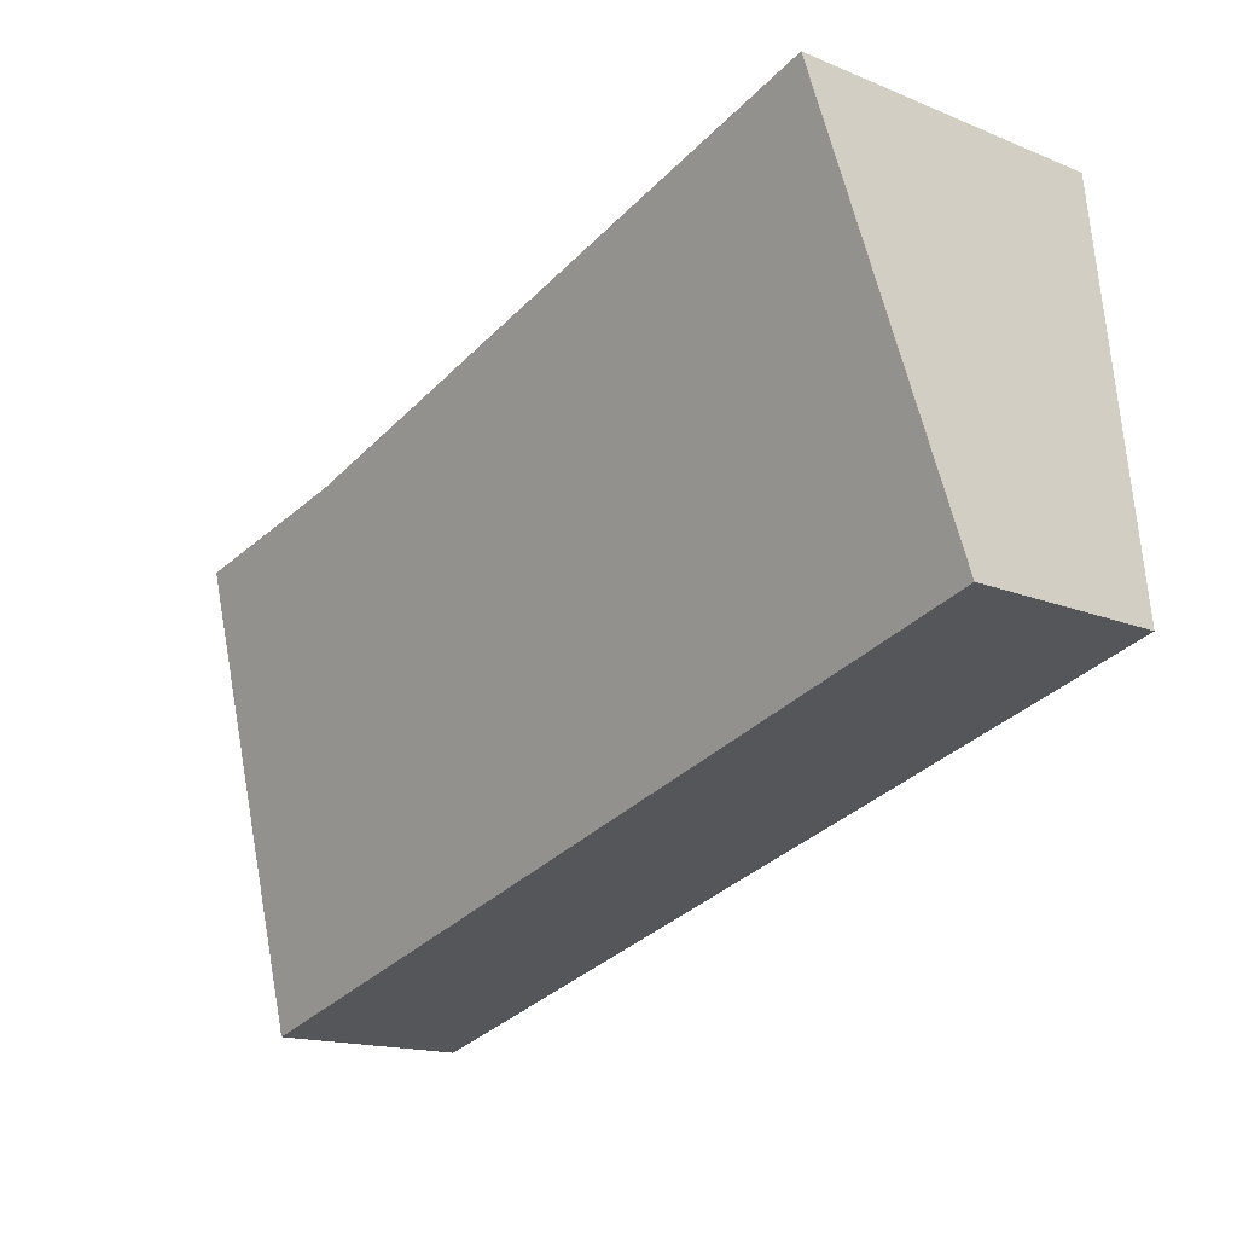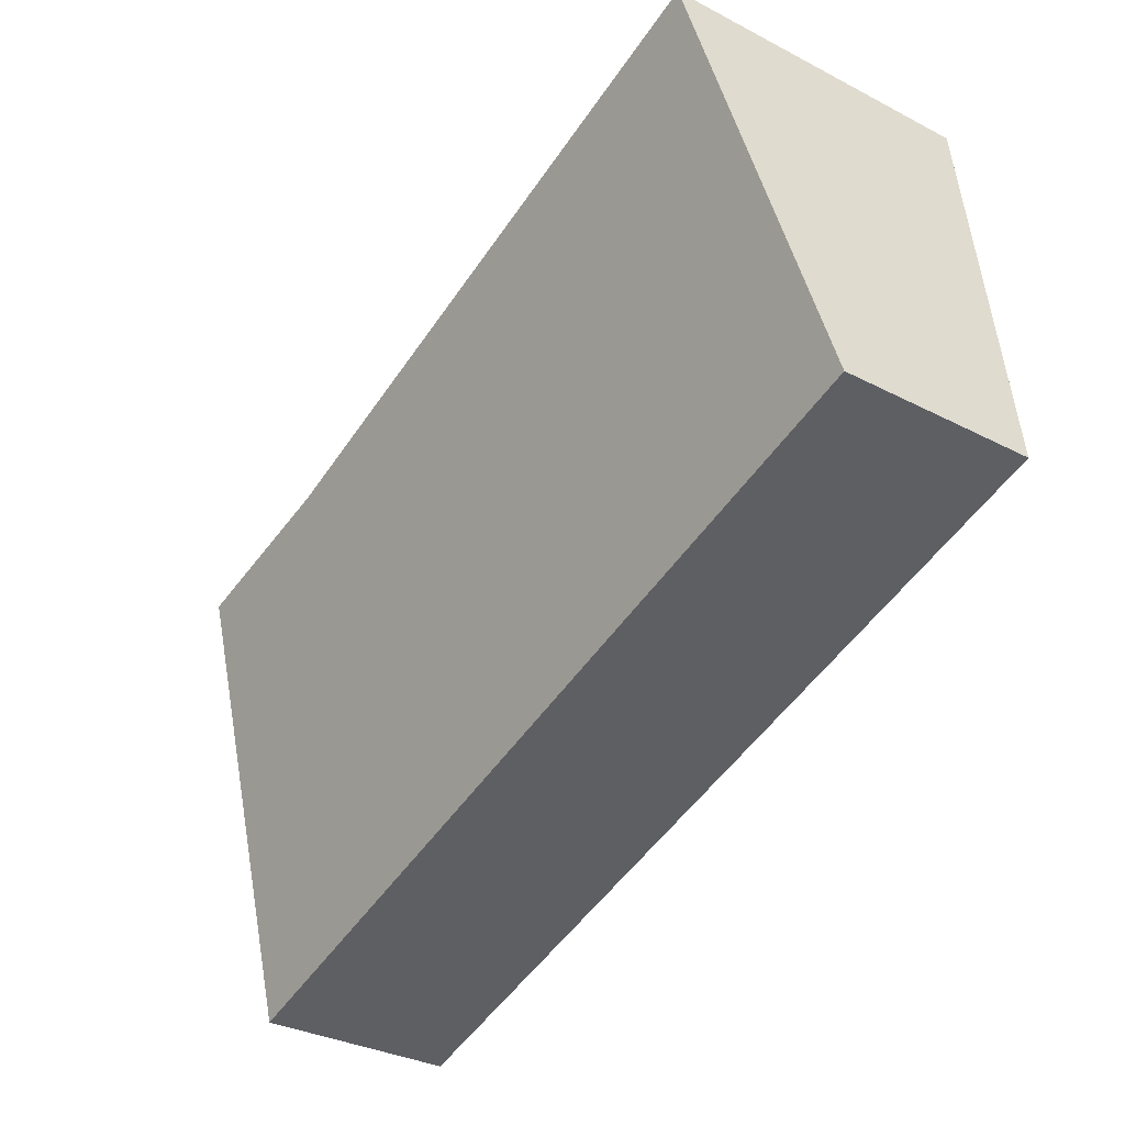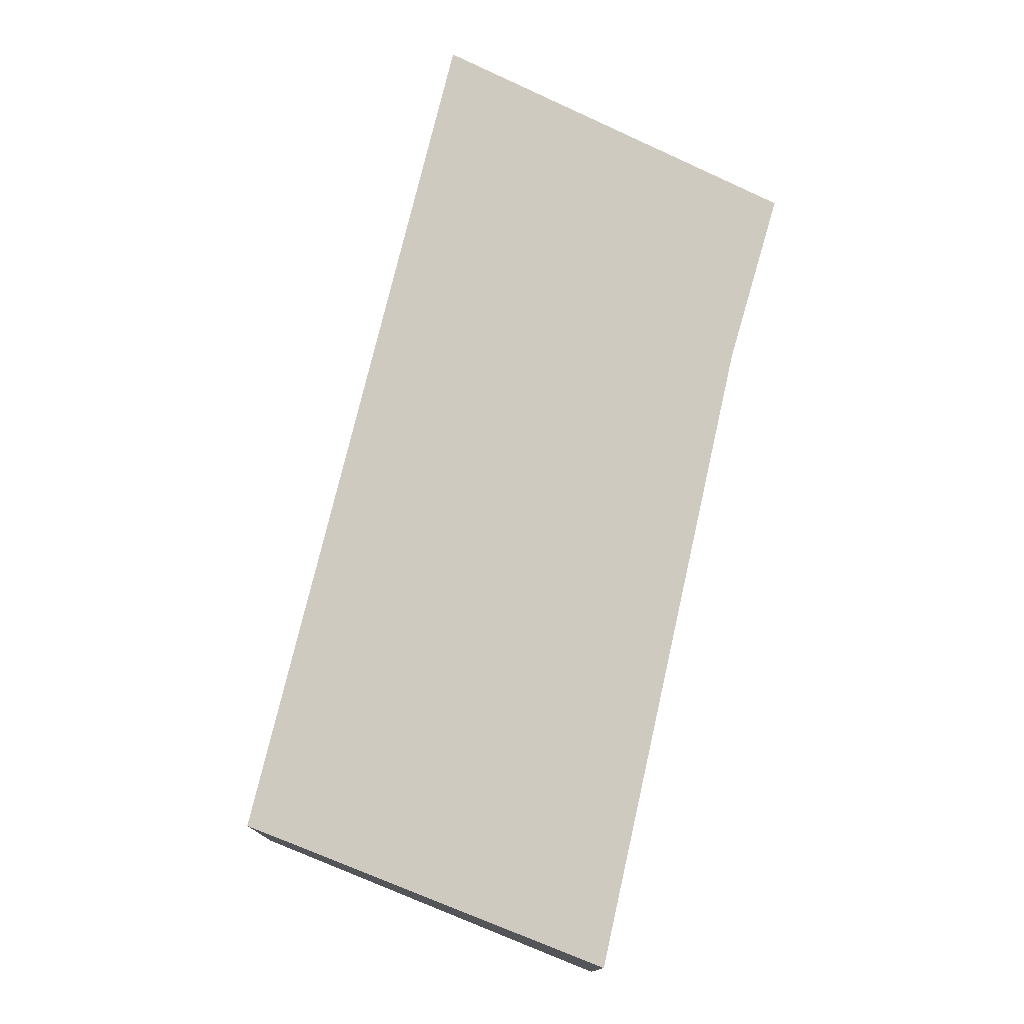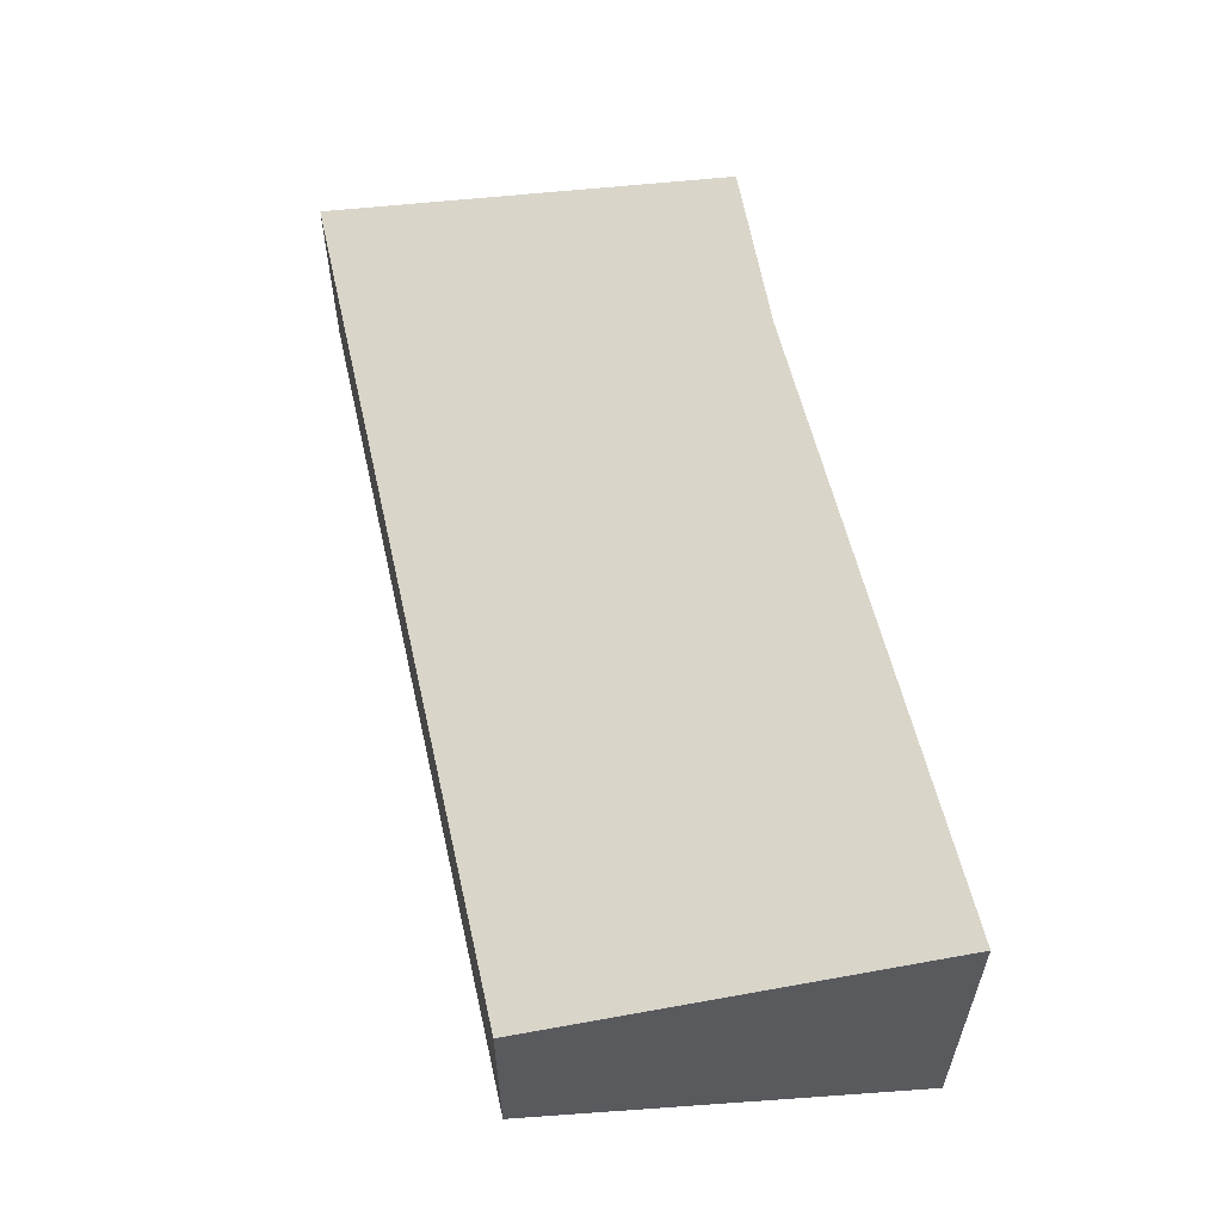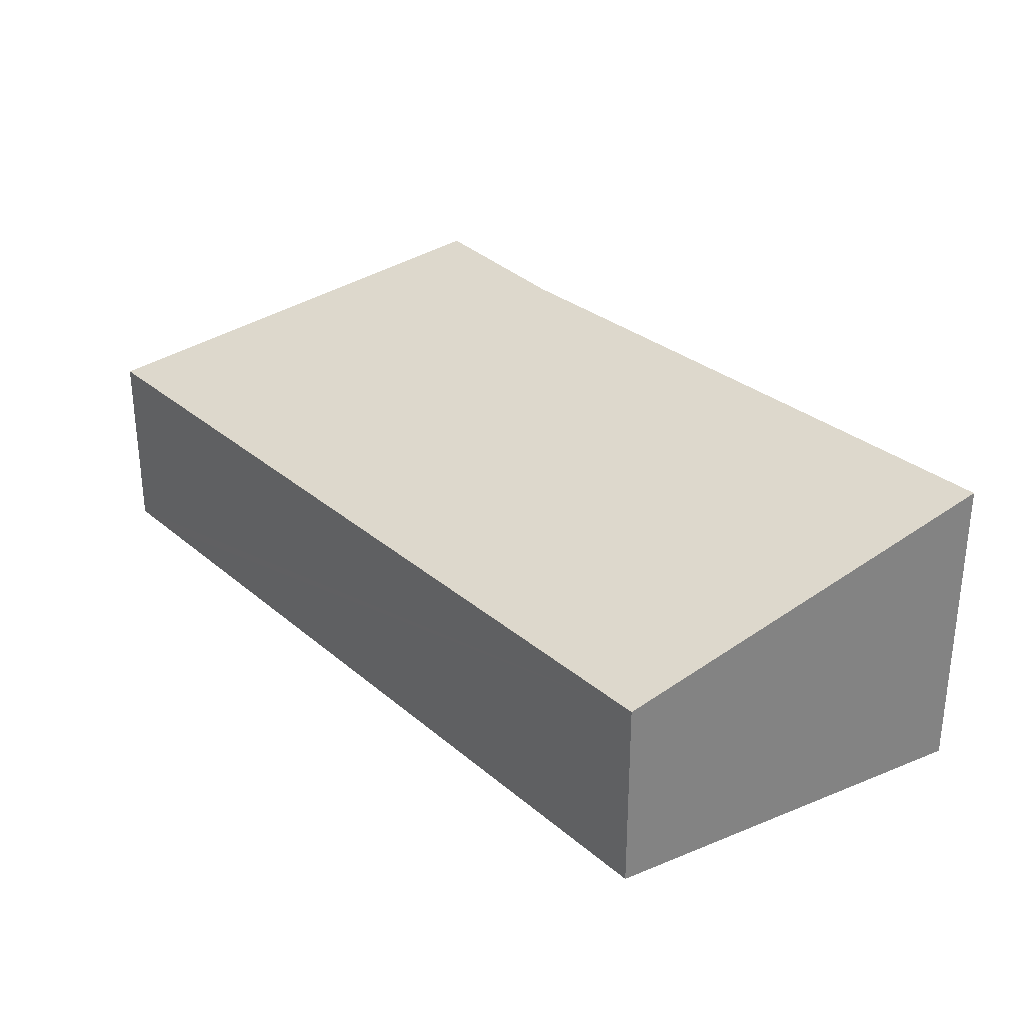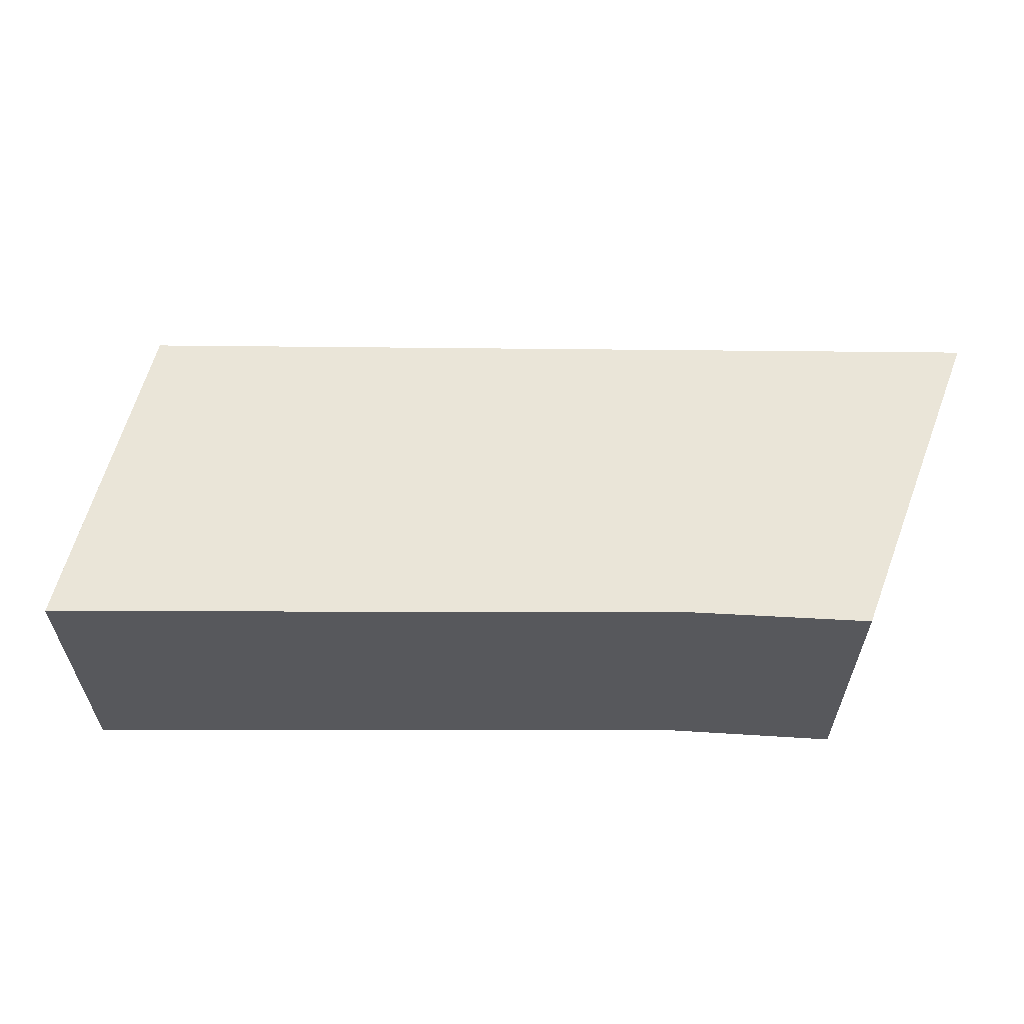
<metadata>
{"format":"obj","ext":"obj","renderer":"f3d","projection":"perspective","resolution":1024,"background":"white","views":[{"elev":-16.2,"azim":-129.8,"up":"+Z"},{"elev":-33.9,"azim":-125.0,"up":"+Z"},{"elev":76.1,"azim":-61.7,"up":"+Y"},{"elev":58.6,"azim":-87.7,"up":"+Y"},{"elev":30.2,"azim":-114.3,"up":"+Y"},{"elev":61.5,"azim":15.6,"up":"+Y"}]}
</metadata>
<code>
v  7.248 1.73 -1.94
v  7.493 2.355 0.21
v  7.708 1.73 -2.063
v  0 1.73 1.059e-16
v  7.361 2.74 1.609
v  5.827 2.716 1.935
v  0.393 2.732 3.447
v  0.286 2.46 2.512
v  0.393 -2.111e-16 3.447
v  0.286 -1.538e-16 2.512
v  0 0 0
v  5.827 -1.185e-16 1.935
v  7.361 -9.852e-17 1.609
v  7.493 -1.286e-17 0.21
v  7.708 1.263e-16 -2.063
v  7.248 1.188e-16 -1.94
g defaultobject
f 1 2 3
f 2 1 4
f 2 4 5
f 5 4 6
f 6 4 7
f 7 4 8
f 8 9 7
f 9 8 4
f 9 4 10
f 10 4 11
f 9 6 7
f 6 9 12
f 6 13 5
f 13 6 12
f 13 2 5
f 2 13 3
f 3 13 14
f 3 14 15
f 15 1 3
f 1 15 4
f 4 15 16
f 4 16 11
f 12 14 13
f 14 12 15
f 15 12 16
f 16 12 11
f 11 12 9
f 11 9 10

</code>
